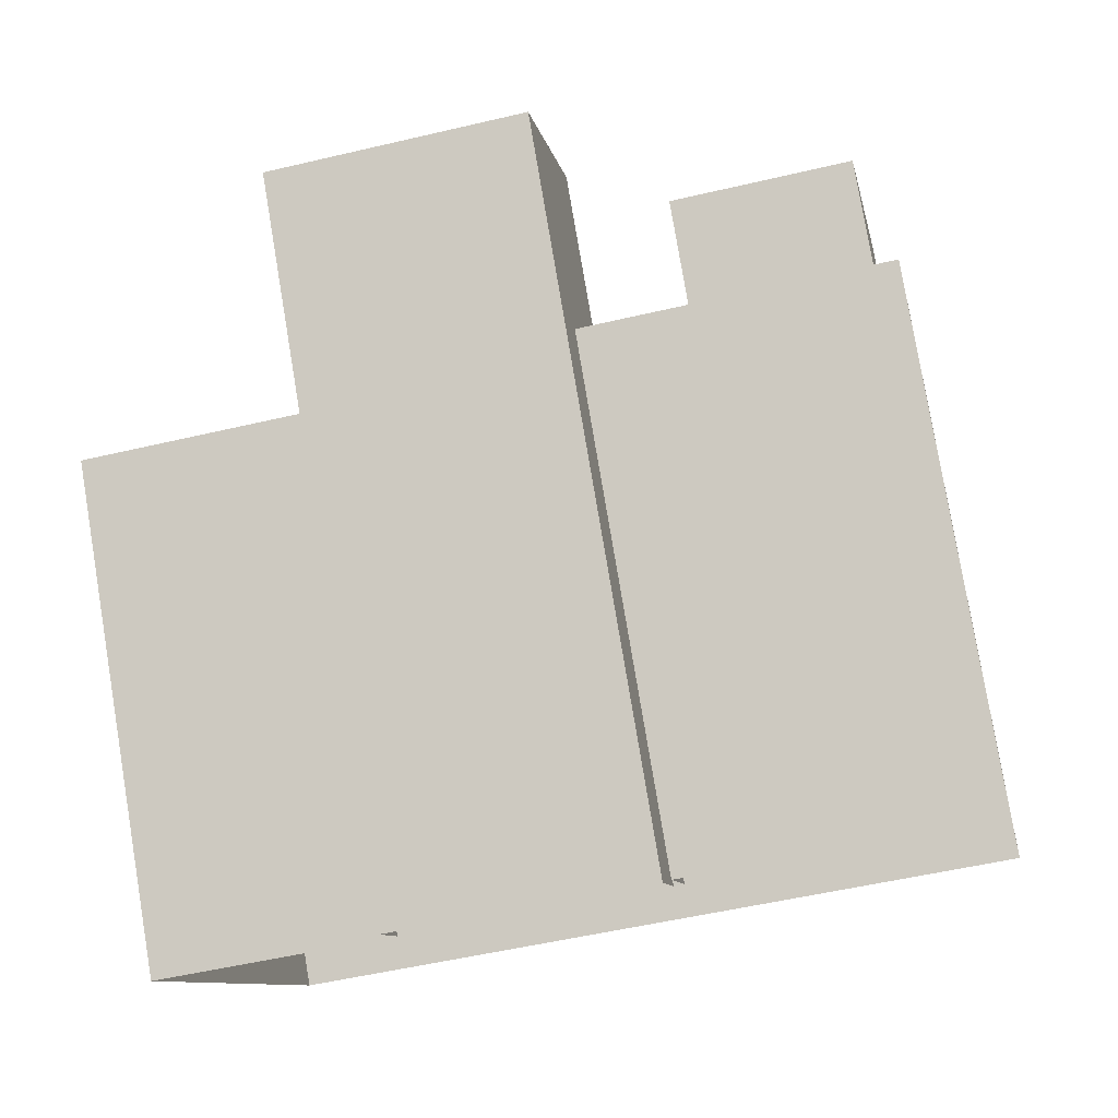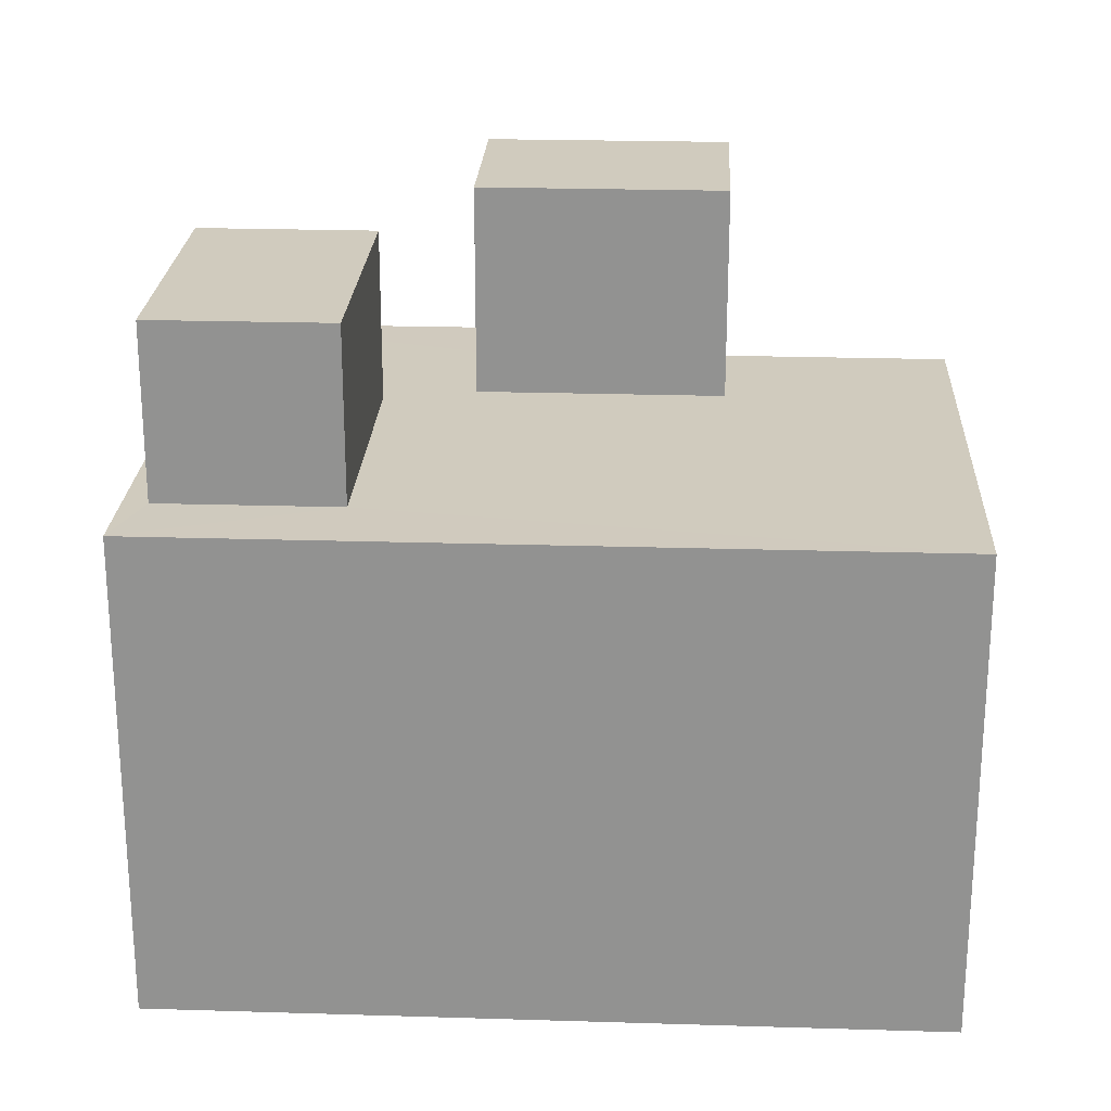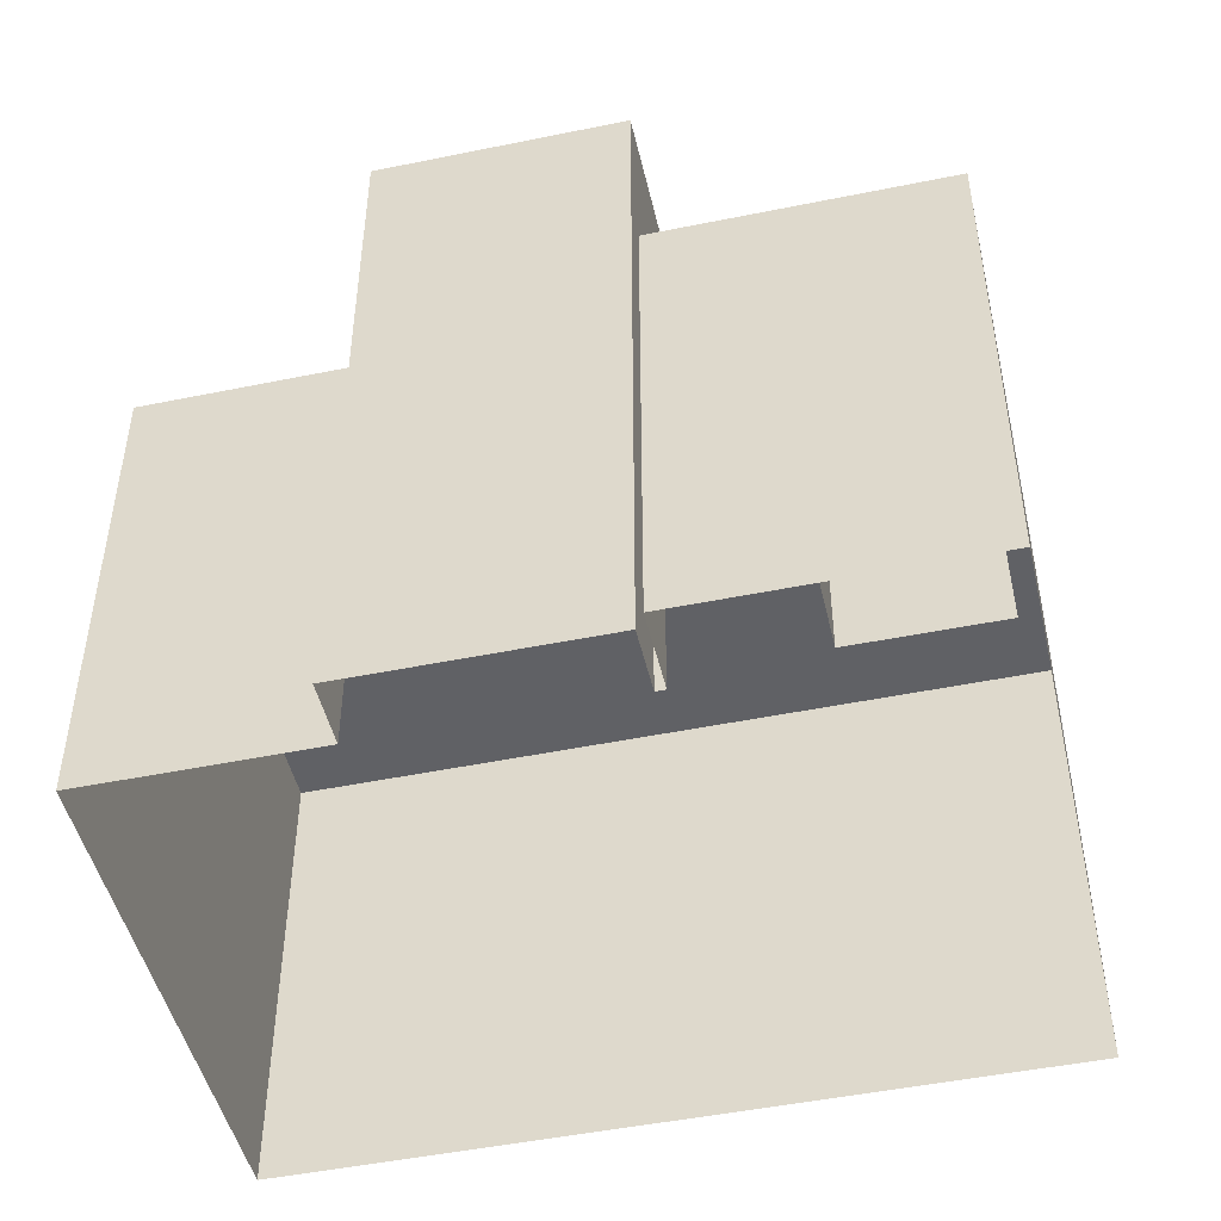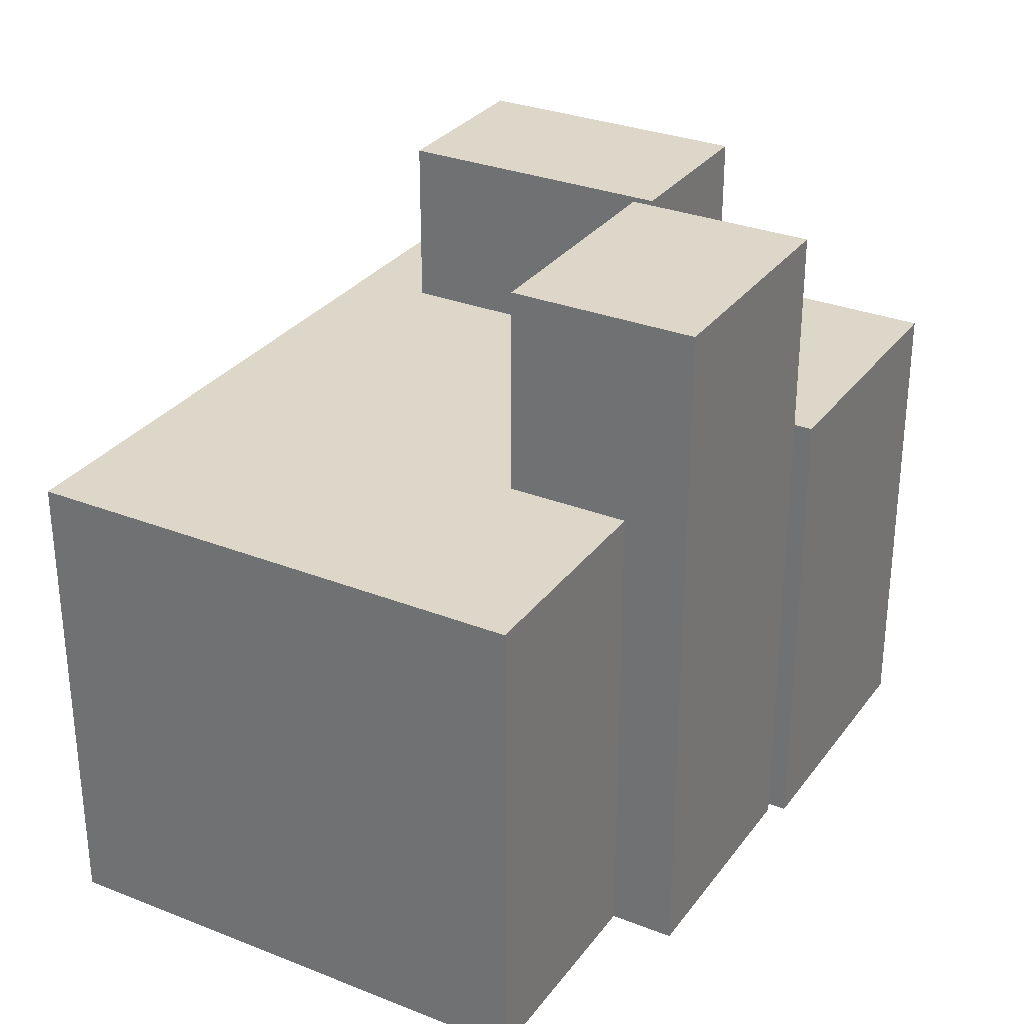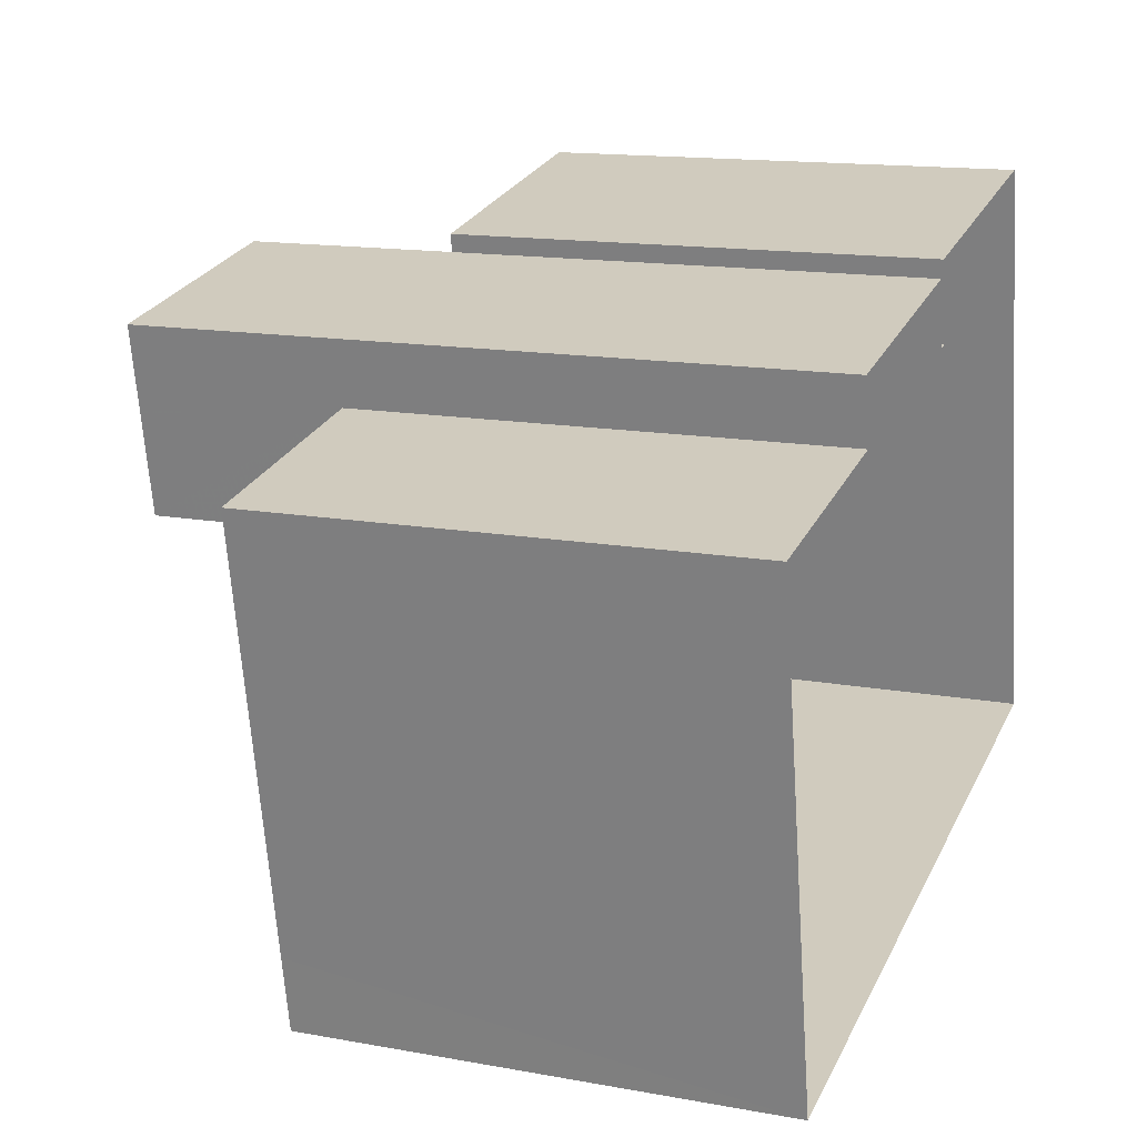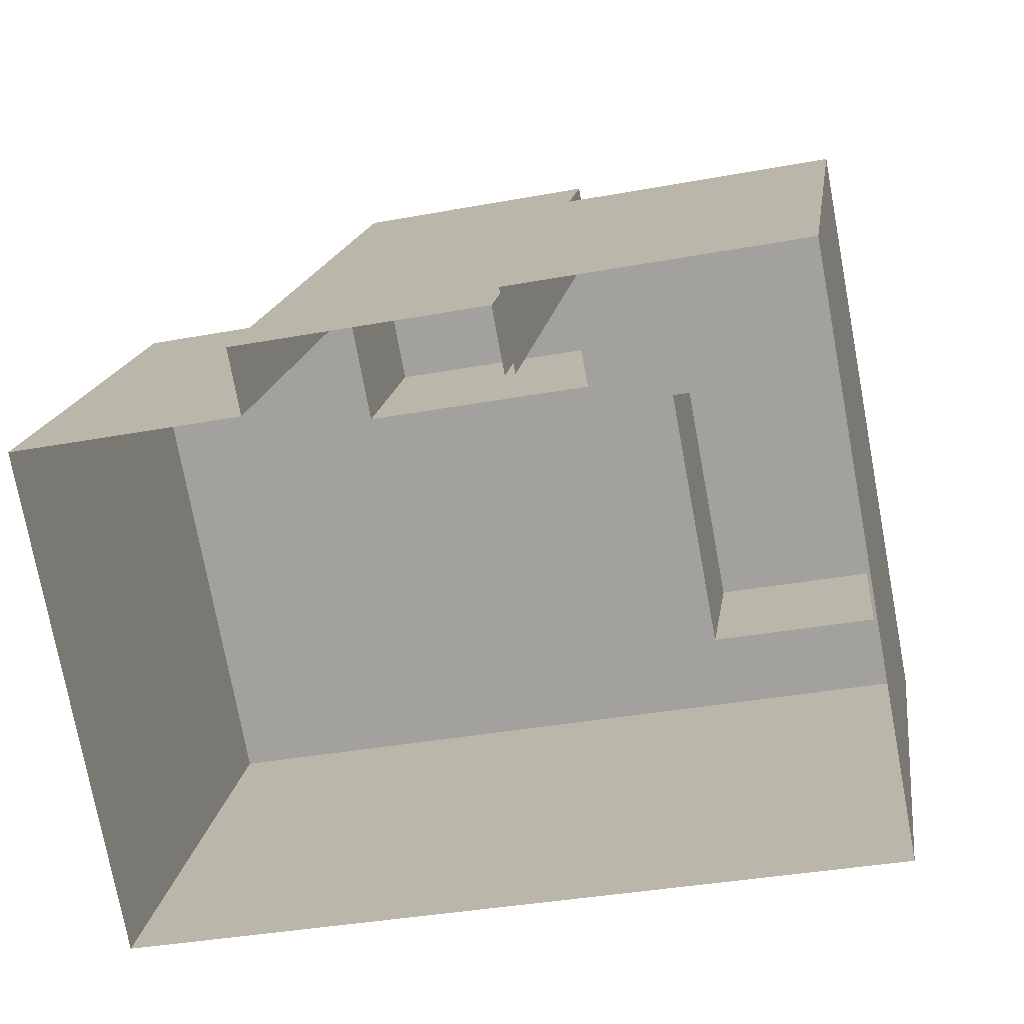
<metadata>
{"format":"obj","ext":"obj","renderer":"f3d","projection":"perspective","resolution":1024,"background":"white","views":[{"elev":78.5,"azim":170.5,"up":"+Y"},{"elev":23.3,"azim":-7.7,"up":"+Z"},{"elev":-47.9,"azim":-177.7,"up":"+Z"},{"elev":30.3,"azim":109.1,"up":"+Z"},{"elev":14.5,"azim":111.7,"up":"+Y"},{"elev":16.3,"azim":-172.0,"up":"+Y"}]}
</metadata>
<code>
v -1.19e+04 -3.834e+04 24.51
v -1.191e+04 -3.835e+04 24.52
v -1.191e+04 -3.834e+04 24.51
v -1.19e+04 -3.834e+04 24.51
v -1.19e+04 -3.834e+04 24.51
v -1.19e+04 -3.835e+04 24.52
v -1.189e+04 -3.835e+04 24.52
v -1.19e+04 -3.834e+04 24.52
v -1.19e+04 -3.834e+04 24.51
v -1.19e+04 -3.834e+04 24.51
v -1.19e+04 -3.835e+04 35.08
v -1.191e+04 -3.835e+04 35.08
v -1.191e+04 -3.835e+04 35.08
v -1.191e+04 -3.835e+04 35.08
v -1.191e+04 -3.835e+04 32.31
v -1.19e+04 -3.835e+04 32.31
v -1.191e+04 -3.835e+04 32.31
v -1.191e+04 -3.835e+04 32.31
v -1.191e+04 -3.835e+04 32.31
v -1.19e+04 -3.835e+04 32.31
v -1.19e+04 -3.834e+04 32.31
v -1.191e+04 -3.834e+04 32.31
v -1.19e+04 -3.834e+04 32.31
v -1.19e+04 -3.835e+04 32.31
v -1.189e+04 -3.835e+04 32.31
v -1.19e+04 -3.834e+04 32.31
v -1.191e+04 -3.835e+04 32.31
v -1.19e+04 -3.834e+04 32.31
v -1.19e+04 -3.835e+04 32.31
v -1.19e+04 -3.835e+04 32.31
v -1.19e+04 -3.834e+04 35.69
v -1.19e+04 -3.834e+04 35.69
v -1.19e+04 -3.835e+04 35.69
v -1.19e+04 -3.835e+04 35.69
f 1 2 3
f 3 4 1
f 5 6 2
f 7 6 8
f 9 10 5
f 10 8 5
f 5 2 1
f 5 8 6
f 11 12 13
f 14 11 13
f 15 16 17
f 18 15 19
f 16 20 17
f 15 17 19
f 21 22 23
f 24 25 26
f 25 24 20
f 22 18 27
f 27 18 19
f 28 23 29
f 17 20 24
f 29 17 24
f 29 30 17
f 30 22 27
f 23 22 30
f 23 30 29
f 31 32 33
f 34 31 33
f 19 13 12
f 27 19 12
f 30 12 11
f 30 27 12
f 17 11 14
f 17 30 11
f 17 14 13
f 19 17 13
f 18 3 2
f 2 15 18
f 22 3 18
f 22 4 3
f 22 21 4
f 21 23 1
f 4 21 1
f 26 25 7
f 8 26 7
f 5 1 23
f 28 5 23
f 7 20 6
f 6 20 16
f 25 20 7
f 15 2 6
f 16 15 6
f 9 28 32
f 32 28 33
f 9 5 28
f 33 28 29
f 32 10 9
f 32 31 10
f 8 10 26
f 10 31 26
f 26 34 24
f 26 31 34
f 33 24 34
f 33 29 24

</code>
